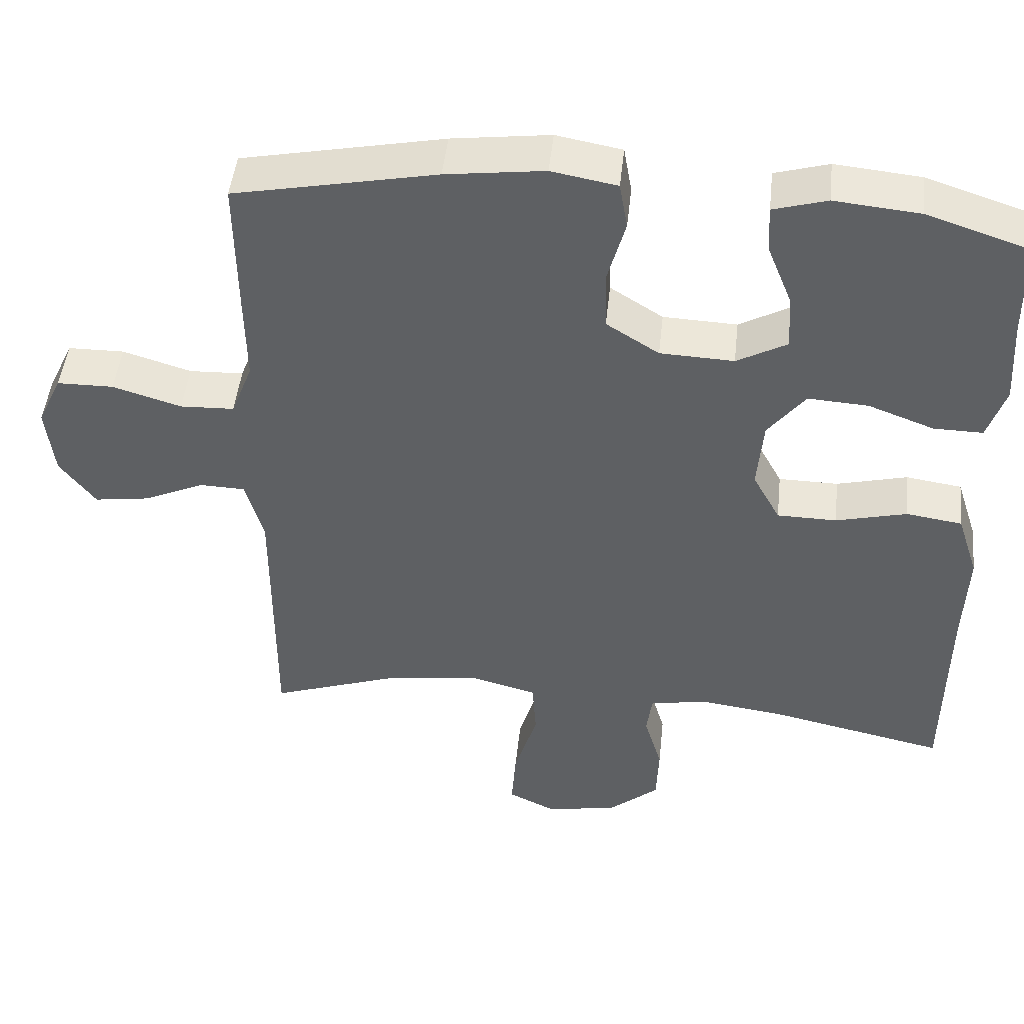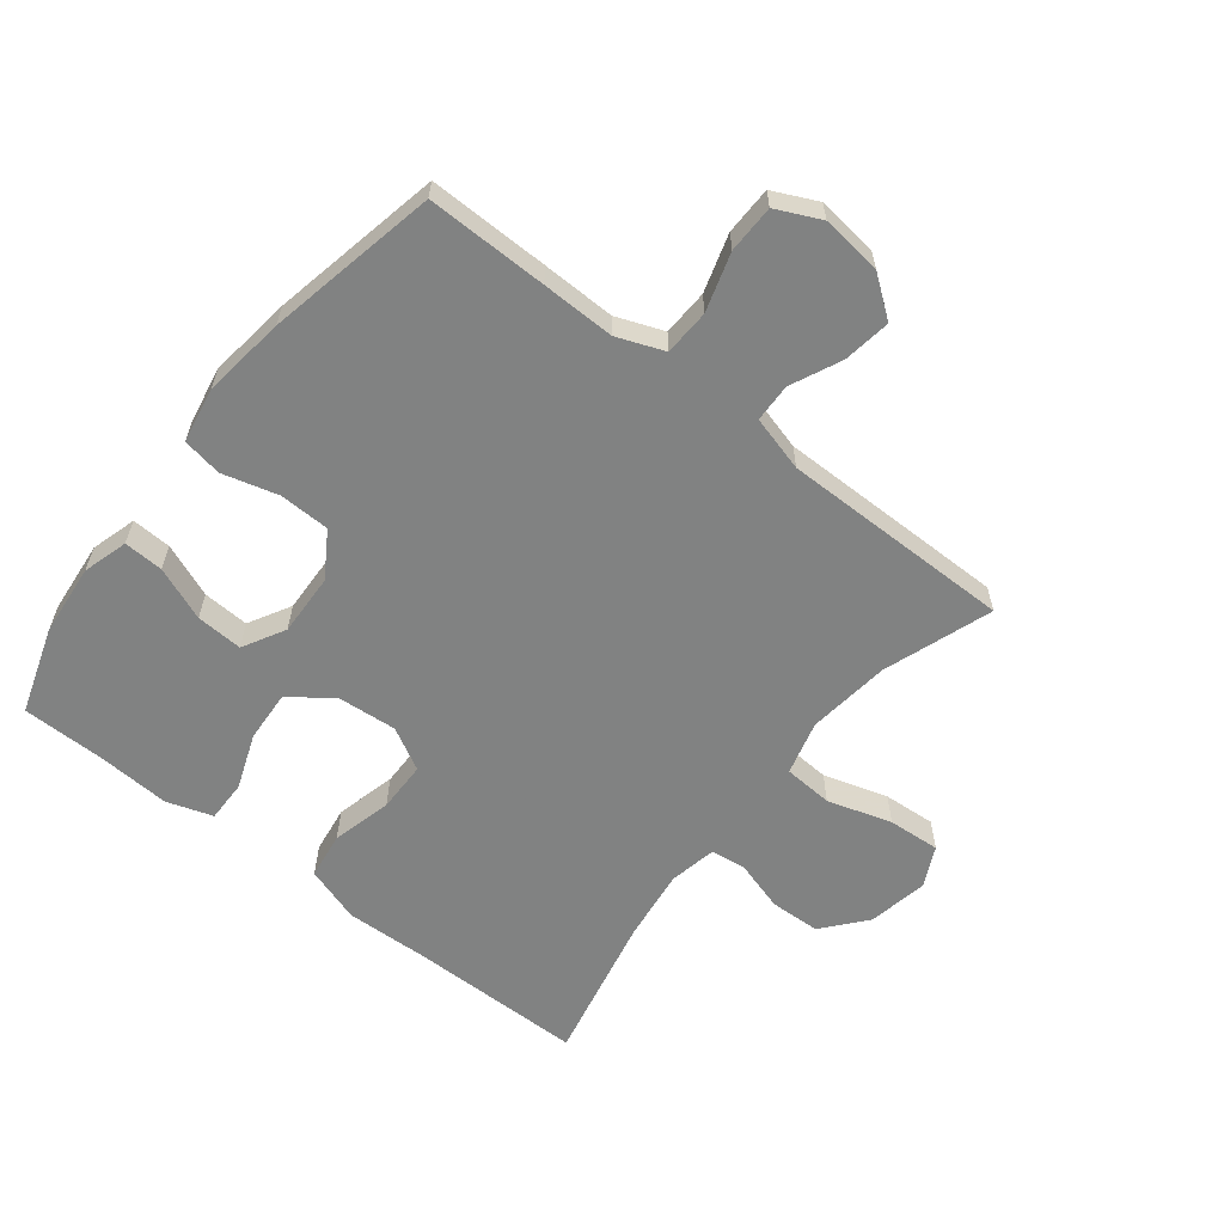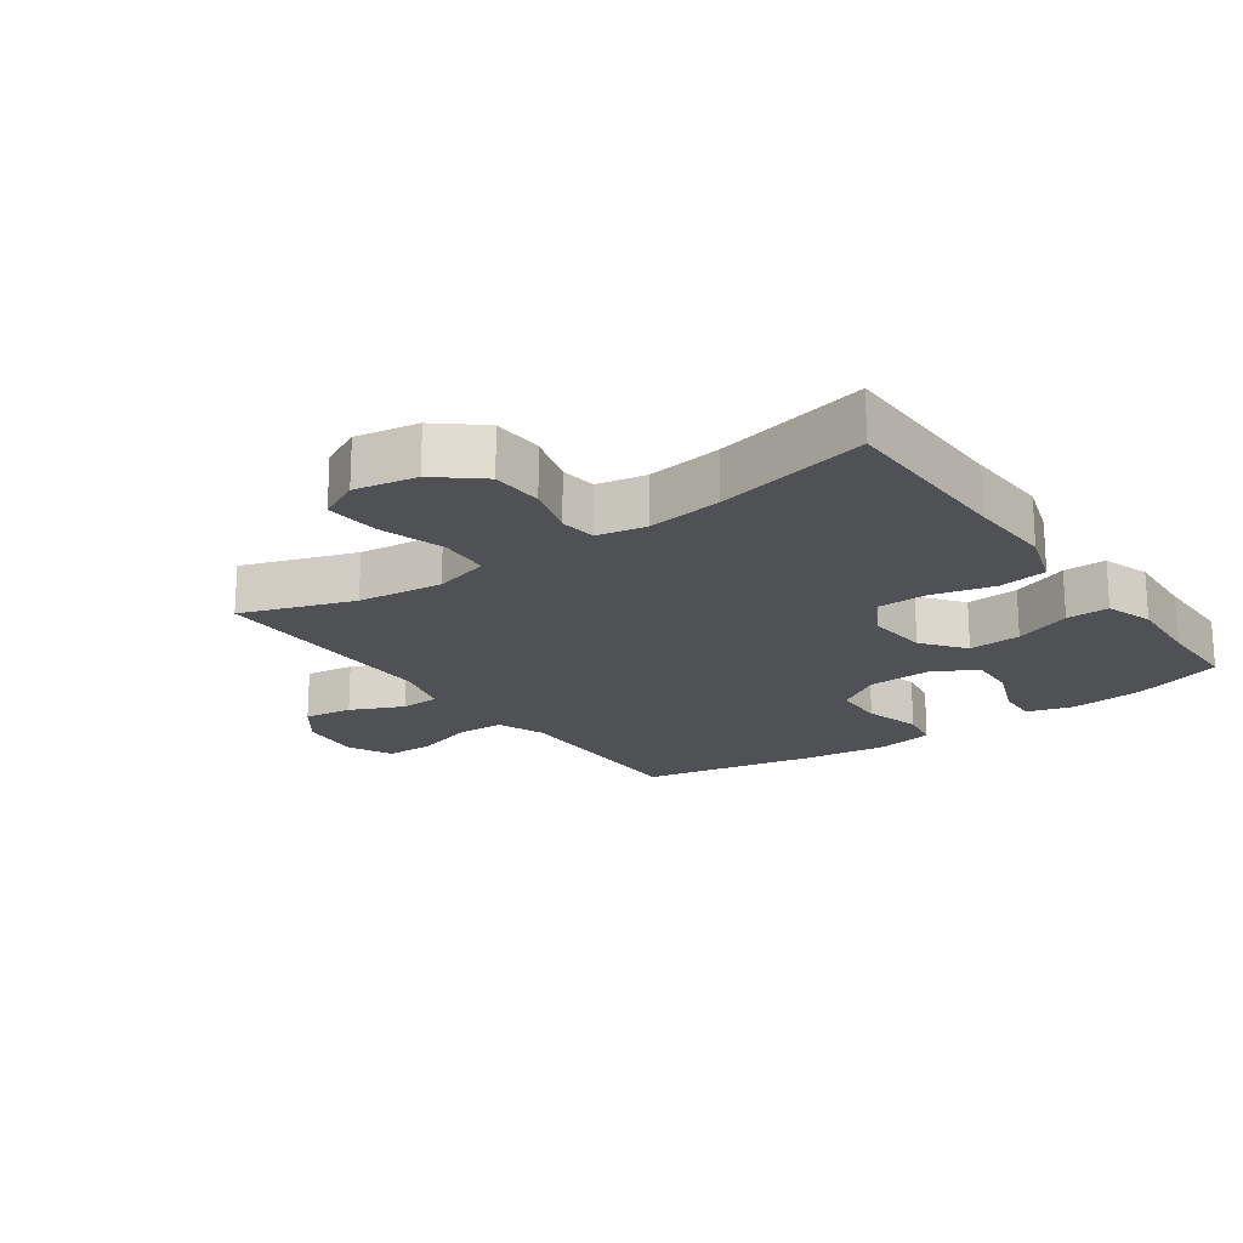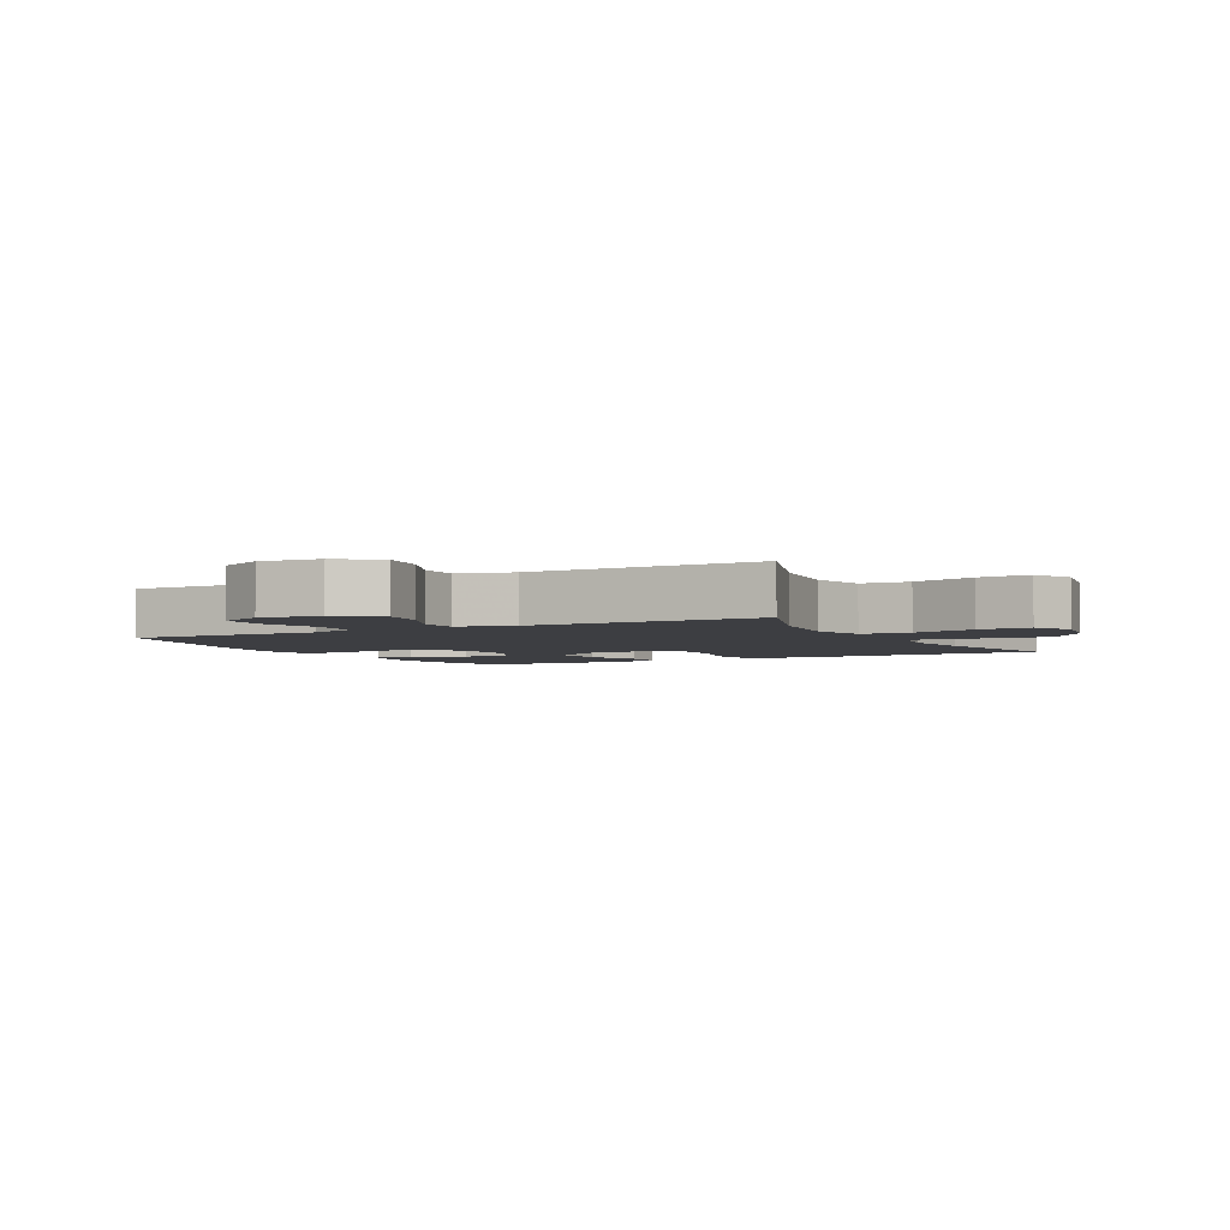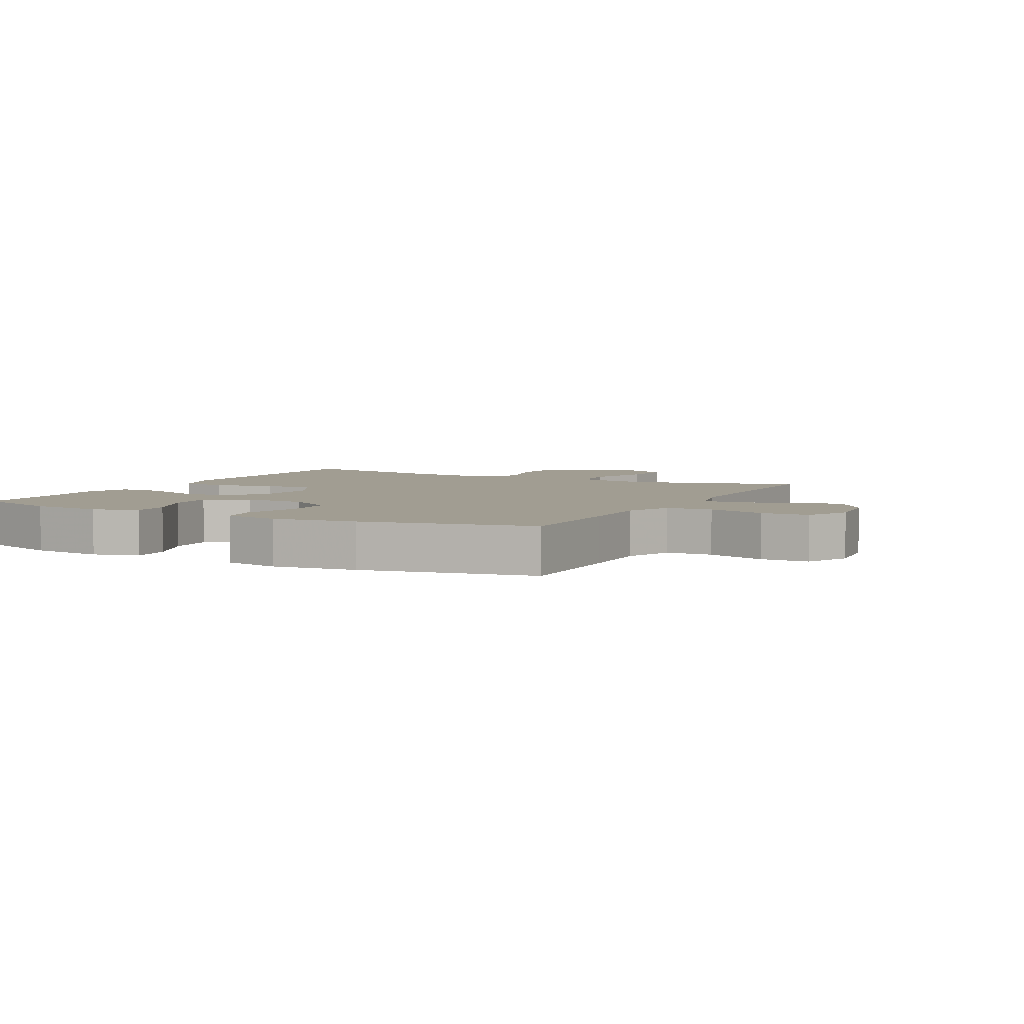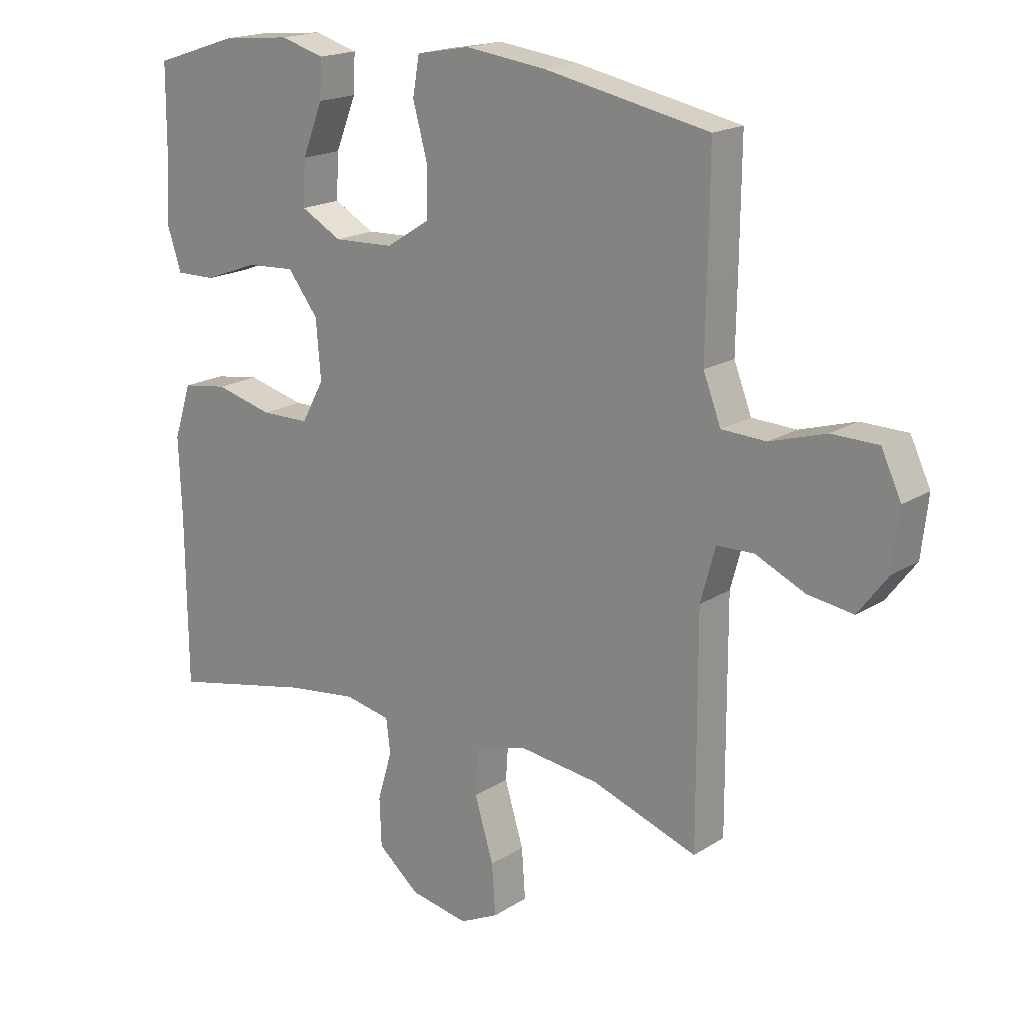
<metadata>
{"format":"obj","ext":"obj","renderer":"f3d","projection":"perspective","resolution":1024,"background":"white","views":[{"elev":47.2,"azim":-173.9,"up":"+Z"},{"elev":-60.6,"azim":51.8,"up":"+Y"},{"elev":-19.5,"azim":-144.4,"up":"+Y"},{"elev":-3.6,"azim":118.1,"up":"+Y"},{"elev":4.6,"azim":27.8,"up":"+Y"},{"elev":18.2,"azim":39.5,"up":"+Z"}]}
</metadata>
<code>
v -0.5 0.07 -0.5
v -0.502 0.07 -0.219
v -0.507 0.07 -0.088
v -0.478 0.07 0.001
v -0.403 0.07 0.012
v -0.308 0.07 -0.012
v -0.228 0.07 -0.011
v -0.191 0.07 0.057
v -0.199 0.07 0.153
v -0.249 0.07 0.218
v -0.33 0.07 0.213
v -0.418 0.07 0.18
v -0.484 0.07 0.179
v -0.508 0.07 0.252
v -0.501 0.07 0.368
v -0.5 0.07 0.5
v -0.362 0.07 0.545
v -0.248 0.07 0.556
v -0.176 0.07 0.535
v -0.179 0.07 0.472
v -0.213 0.07 0.387
v -0.217 0.07 0.313
v -0.15 0.07 0.276
v -0.051 0.07 0.28
v 0.02 0.07 0.325
v 0.022 0.07 0.405
v -0.002 0.07 0.493
v 0.009 0.07 0.556
v 0.097 0.07 0.572
v 0.229 0.07 0.555
v 0.5 0.07 0.5
v 0.498 0.07 0.308
v 0.496 0.07 0.192
v 0.525 0.07 0.117
v 0.598 0.07 0.114
v 0.69 0.07 0.142
v 0.766 0.07 0.141
v 0.799 0.07 0.071
v 0.788 0.07 -0.025
v 0.74 0.07 -0.089
v 0.665 0.07 -0.078
v 0.584 0.07 -0.041
v 0.523 0.07 -0.043
v 0.499 0.07 -0.131
v 0.5 0.07 -0.5
v 0.327 0.07 -0.44
v 0.196 0.07 -0.424
v 0.11 0.07 -0.447
v 0.105 0.07 -0.525
v 0.136 0.07 -0.627
v 0.142 0.07 -0.71
v 0.078 0.07 -0.741
v -0.018 0.07 -0.723
v -0.086 0.07 -0.666
v -0.089 0.07 -0.586
v -0.065 0.07 -0.505
v -0.072 0.07 -0.449
v -0.148 0.07 -0.434
v -0.263 0.07 -0.449
v -0.5 0 -0.5
v -0.502 0 -0.219
v -0.507 0 -0.088
v -0.478 0 0.001
v -0.403 0 0.012
v -0.308 0 -0.012
v -0.228 0 -0.011
v -0.191 0 0.057
v -0.199 0 0.153
v -0.249 0 0.218
v -0.33 0 0.213
v -0.418 0 0.18
v -0.484 0 0.179
v -0.508 0 0.252
v -0.501 0 0.368
v -0.5 0 0.5
v -0.362 0 0.545
v -0.248 0 0.556
v -0.176 0 0.535
v -0.179 0 0.472
v -0.213 0 0.387
v -0.217 0 0.313
v -0.15 0 0.276
v -0.051 0 0.28
v 0.02 0 0.325
v 0.022 0 0.405
v -0.002 0 0.493
v 0.009 0 0.556
v 0.097 0 0.572
v 0.229 0 0.555
v 0.5 0 0.5
v 0.498 0 0.308
v 0.496 0 0.192
v 0.525 0 0.117
v 0.598 0 0.114
v 0.69 0 0.142
v 0.766 0 0.141
v 0.799 0 0.071
v 0.788 0 -0.025
v 0.74 0 -0.089
v 0.665 0 -0.078
v 0.584 0 -0.041
v 0.523 0 -0.043
v 0.499 0 -0.131
v 0.5 0 -0.5
v 0.327 0 -0.44
v 0.196 0 -0.424
v 0.11 0 -0.447
v 0.105 0 -0.525
v 0.136 0 -0.627
v 0.142 0 -0.71
v 0.078 0 -0.741
v -0.018 0 -0.723
v -0.086 0 -0.666
v -0.089 0 -0.586
v -0.065 0 -0.505
v -0.072 0 -0.449
v -0.148 0 -0.434
v -0.263 0 -0.449
f 53 54 55 56
f 53 56 57
f 52 53 57
f 49 50 51 52
f 48 49 52 57
f 47 48 57 58
f 44 45 46
f 43 44 46 47
f 39 40 41 42
f 39 42 43
f 38 39 43
f 35 36 37 38
f 34 35 38 43
f 33 34 43 47
f 26 27 28 29
f 25 26 29 30
f 18 19 20 21
f 18 21 22
f 15 16 17 18
f 15 18 22
f 14 15 22 23
f 11 12 13 14
f 10 11 14 23
f 3 4 5 6
f 2 3 6 7
f 59 1 2 7
f 58 59 7 8
f 47 58 8 9
f 33 47 9
f 25 30 31 32
f 24 25 32 33
f 23 24 33
f 9 10 23 33
f 115 114 113 112
f 116 115 112
f 116 112 111
f 111 110 109 108
f 116 111 108 107
f 117 116 107 106
f 105 104 103
f 106 105 103 102
f 101 100 99 98
f 102 101 98
f 102 98 97
f 97 96 95 94
f 102 97 94 93
f 106 102 93 92
f 88 87 86 85
f 89 88 85 84
f 80 79 78 77
f 81 80 77
f 77 76 75 74
f 81 77 74
f 82 81 74 73
f 73 72 71 70
f 82 73 70 69
f 65 64 63 62
f 66 65 62 61
f 66 61 60 118
f 67 66 118 117
f 68 67 117 106
f 68 106 92
f 91 90 89 84
f 92 91 84 83
f 92 83 82
f 92 82 69 68
f 1 60 61 2
f 2 61 62 3
f 3 62 63 4
f 4 63 64 5
f 5 64 65 6
f 6 65 66 7
f 7 66 67 8
f 8 67 68 9
f 9 68 69 10
f 10 69 70 11
f 11 70 71 12
f 12 71 72 13
f 13 72 73 14
f 14 73 74 15
f 15 74 75 16
f 16 75 76 17
f 17 76 77 18
f 18 77 78 19
f 19 78 79 20
f 20 79 80 21
f 21 80 81 22
f 22 81 82 23
f 23 82 83 24
f 24 83 84 25
f 25 84 85 26
f 26 85 86 27
f 27 86 87 28
f 28 87 88 29
f 29 88 89 30
f 30 89 90 31
f 31 90 91 32
f 32 91 92 33
f 33 92 93 34
f 34 93 94 35
f 35 94 95 36
f 36 95 96 37
f 37 96 97 38
f 38 97 98 39
f 39 98 99 40
f 40 99 100 41
f 41 100 101 42
f 42 101 102 43
f 43 102 103 44
f 44 103 104 45
f 45 104 105 46
f 46 105 106 47
f 47 106 107 48
f 48 107 108 49
f 49 108 109 50
f 50 109 110 51
f 51 110 111 52
f 52 111 112 53
f 53 112 113 54
f 54 113 114 55
f 55 114 115 56
f 56 115 116 57
f 57 116 117 58
f 58 117 118 59
f 59 118 60 1

</code>
